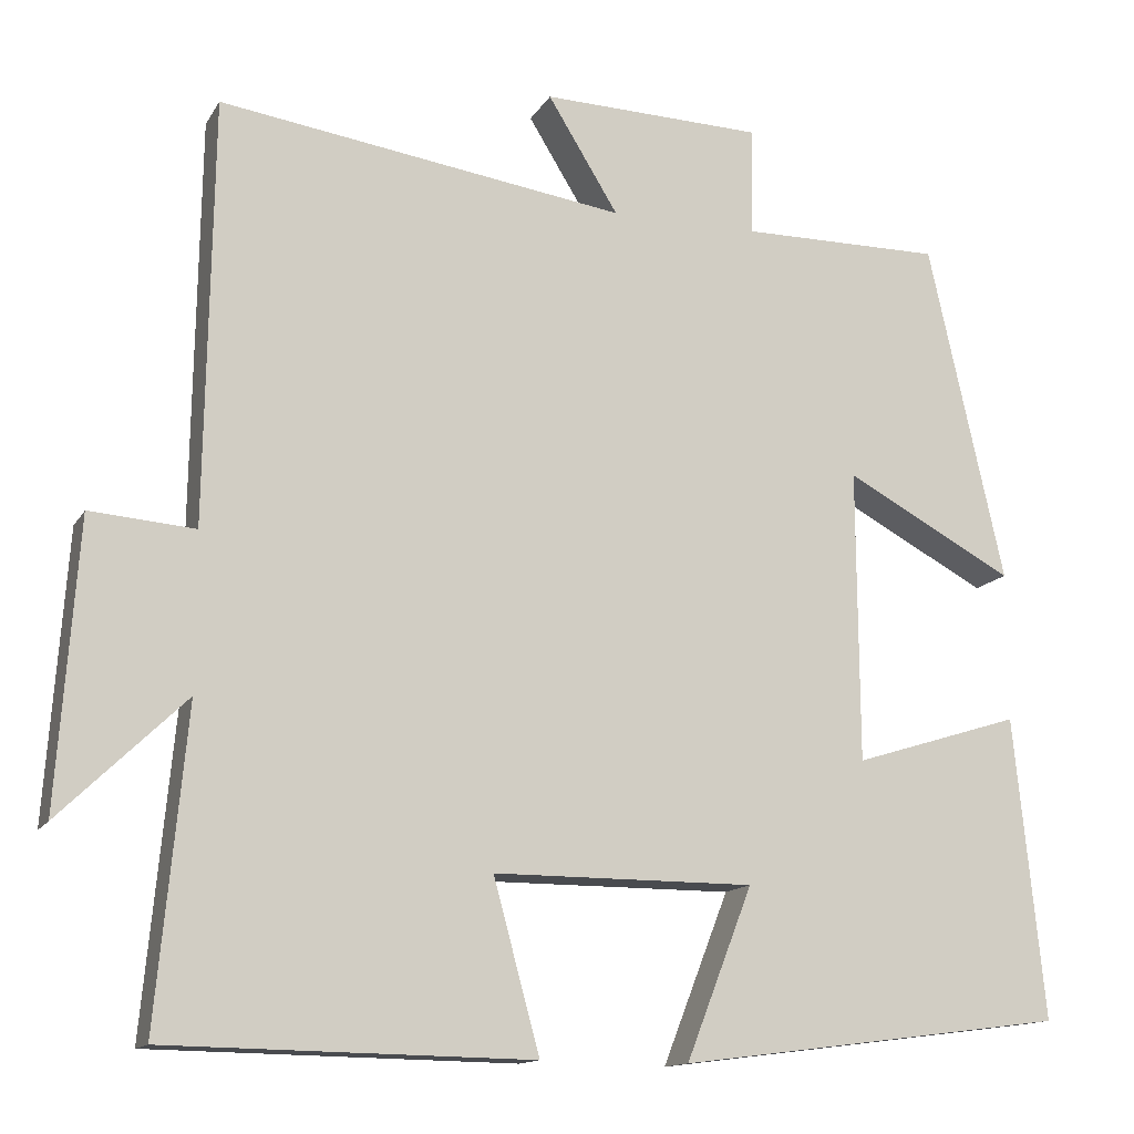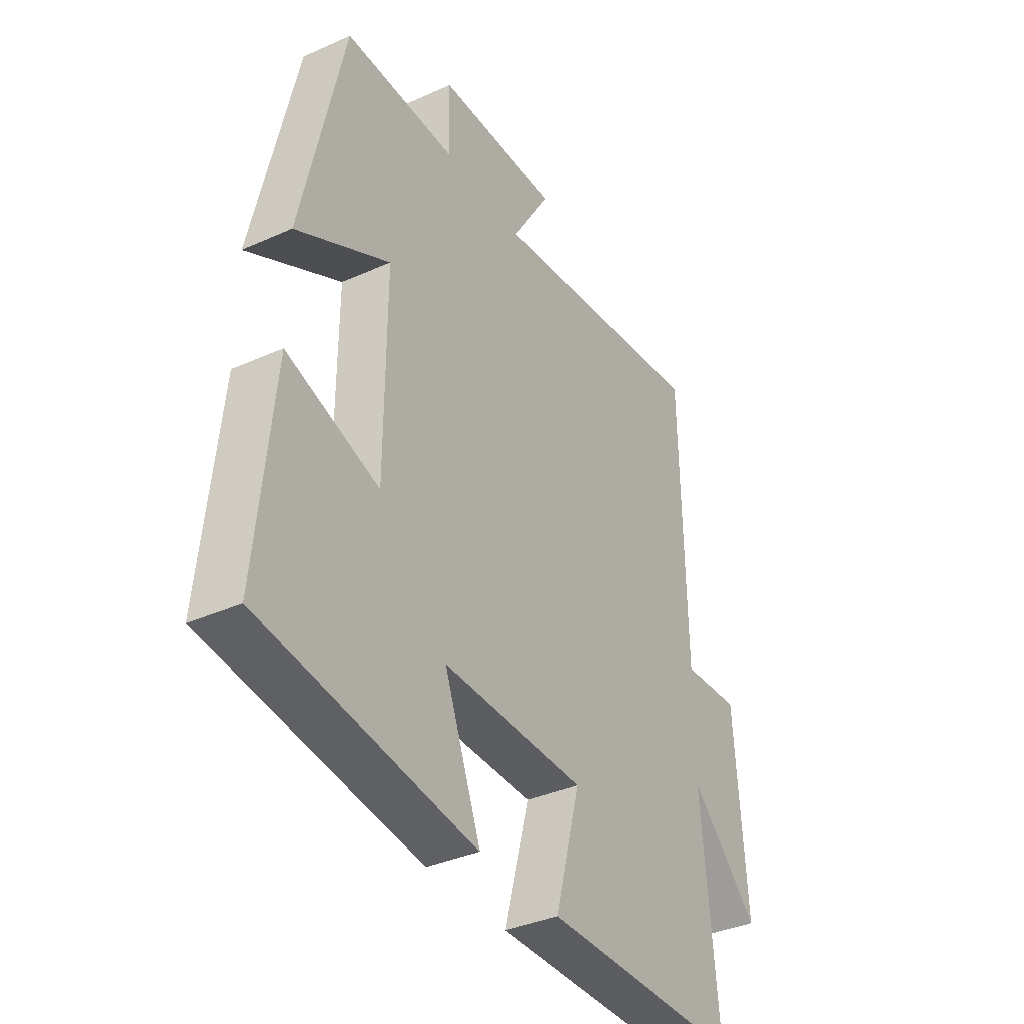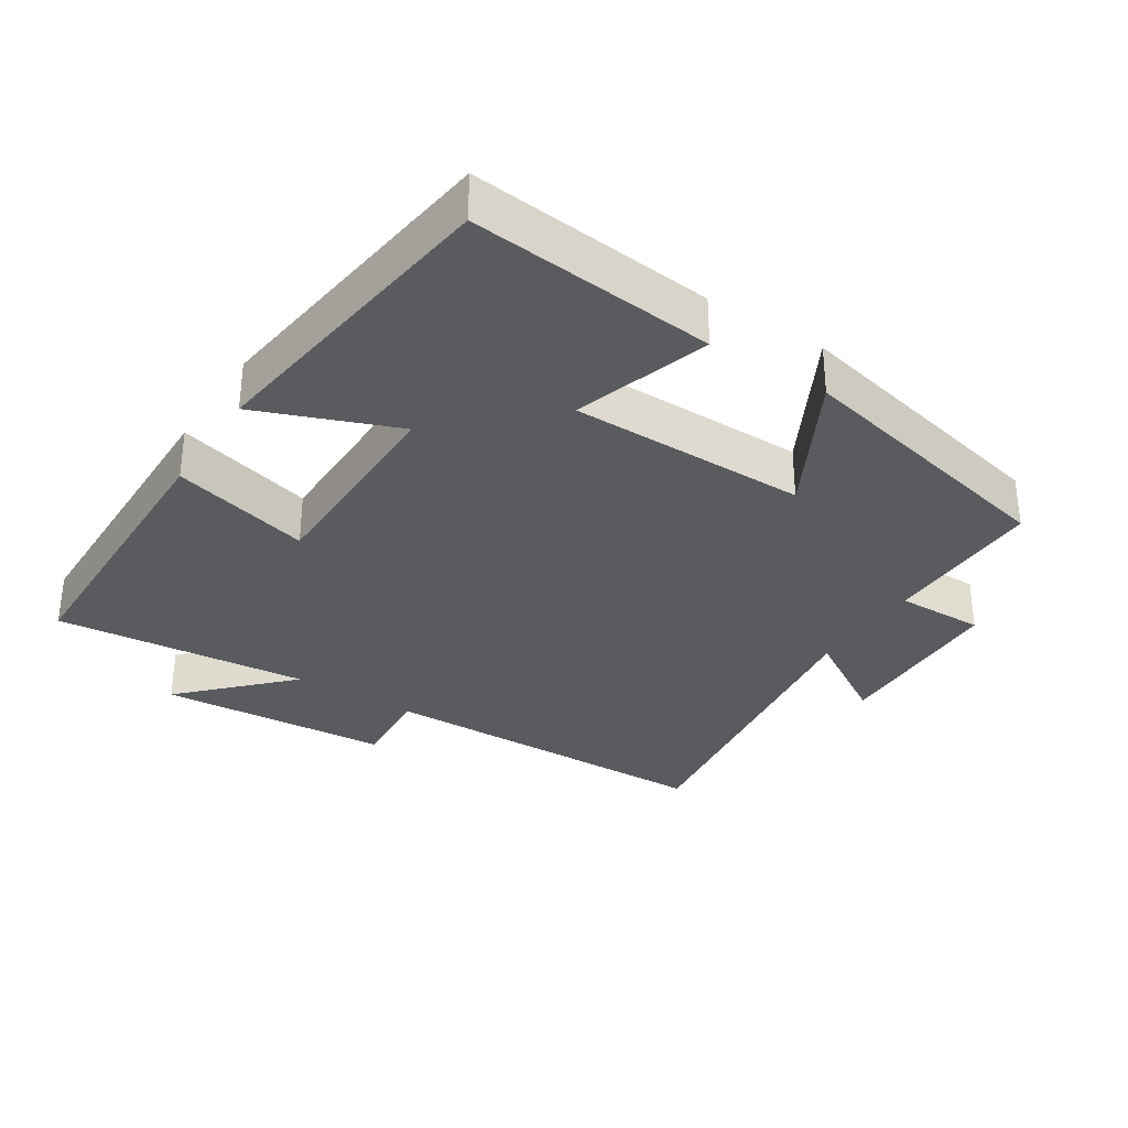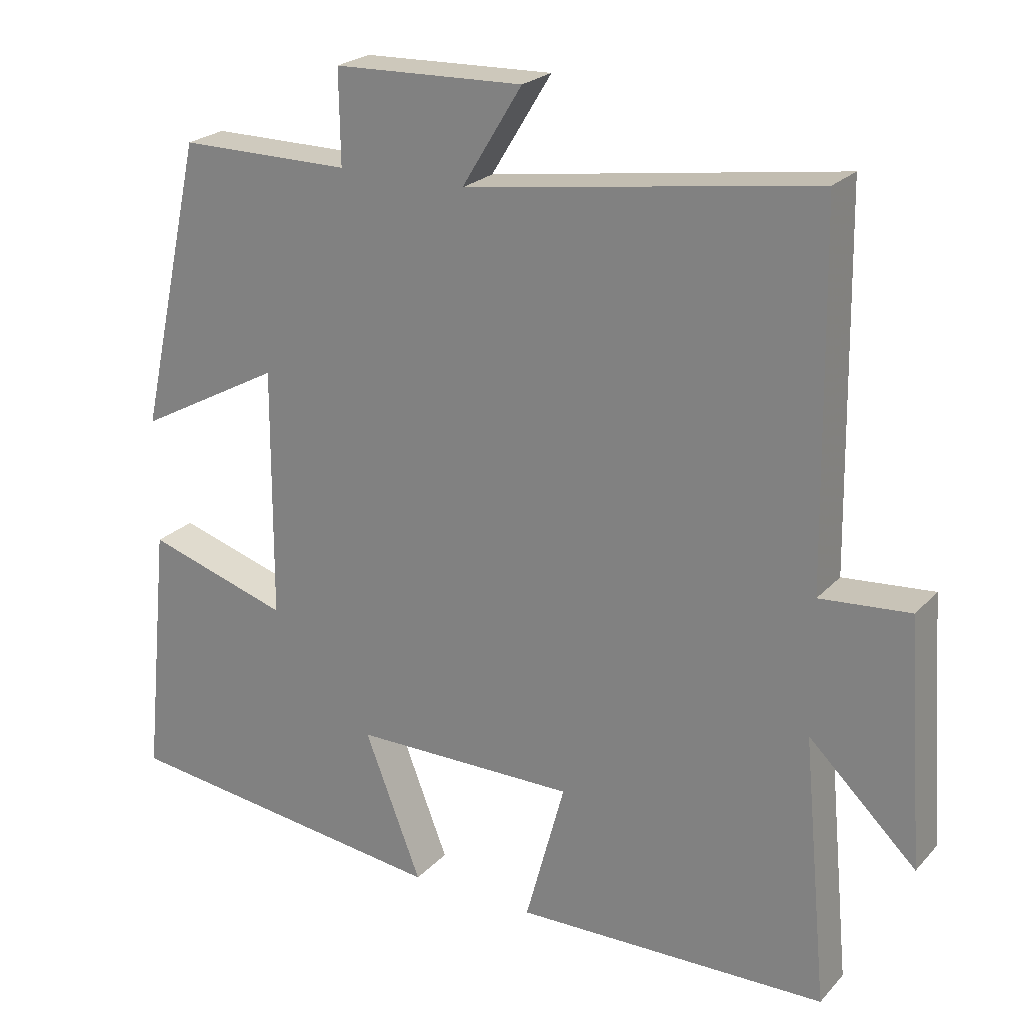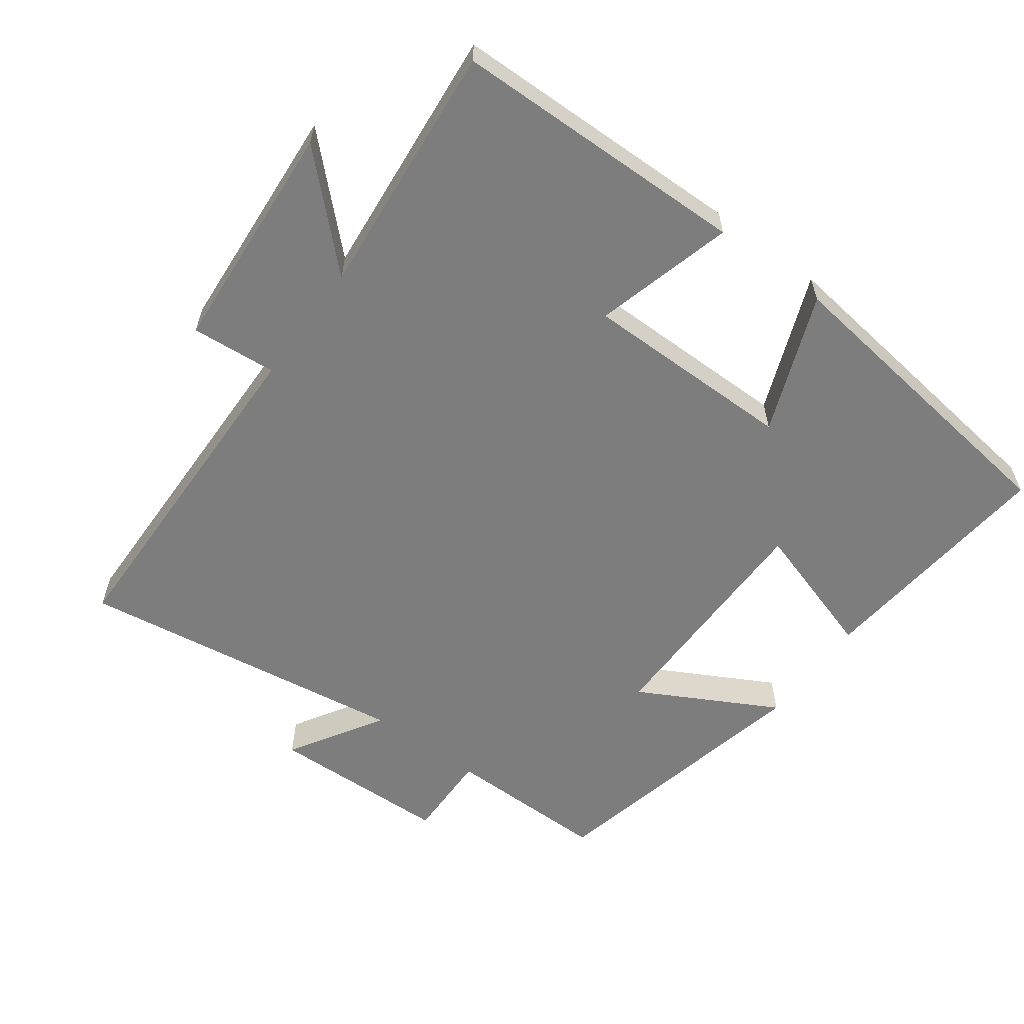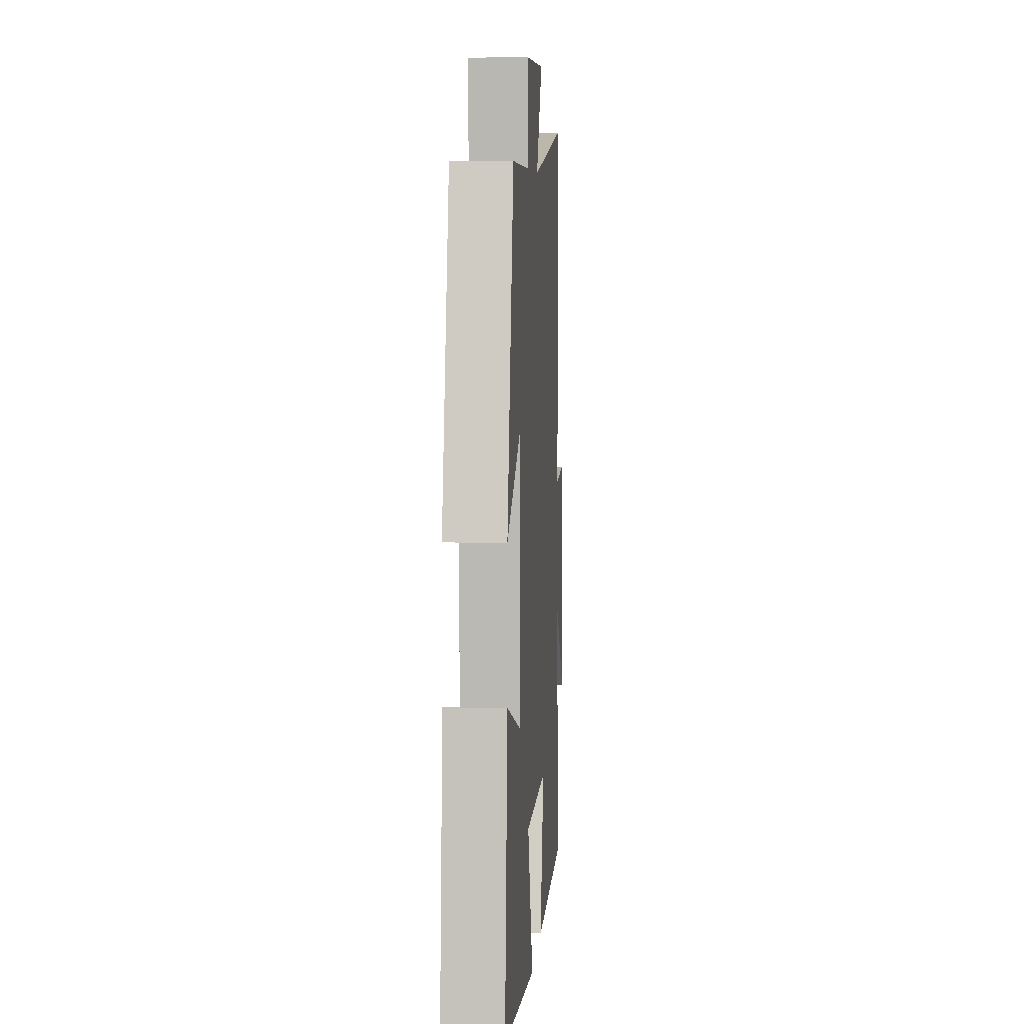
<metadata>
{"format":"obj","ext":"obj","renderer":"f3d","projection":"perspective","resolution":1024,"background":"white","views":[{"elev":-13.7,"azim":159.9,"up":"+Z"},{"elev":-36.8,"azim":-59.9,"up":"+Z"},{"elev":-32.3,"azim":-122.8,"up":"+Y"},{"elev":23.0,"azim":30.8,"up":"+Z"},{"elev":-59.2,"azim":143.7,"up":"+Y"},{"elev":6.2,"azim":-85.9,"up":"+Z"}]}
</metadata>
<code>
v 0.492 0.07 0.571
v 0.5 0.07 0.066
v 0.625 0.07 0.076
v 0.649 0.07 -0.264
v 0.5 0.07 -0.12
v 0.535 0.07 -0.493
v 0.101 0.07 -0.5
v 0.156 0.07 -0.297
v -0.154 0.07 -0.297
v -0.075 0.07 -0.5
v -0.536 0.07 -0.441
v -0.5 0.07 -0.082
v -0.301 0.07 -0.144
v -0.299 0.07 0.204
v -0.5 0.07 0.096
v -0.41 0.07 0.501
v -0.171 0.07 0.5
v -0.173 0.07 0.629
v 0.091 0.07 0.637
v 0.007 0.07 0.5
v 0.492 0 0.571
v 0.5 0 0.066
v 0.625 0 0.076
v 0.649 0 -0.264
v 0.5 0 -0.12
v 0.535 0 -0.493
v 0.101 0 -0.5
v 0.156 0 -0.297
v -0.154 0 -0.297
v -0.075 0 -0.5
v -0.536 0 -0.441
v -0.5 0 -0.082
v -0.301 0 -0.144
v -0.299 0 0.204
v -0.5 0 0.096
v -0.41 0 0.501
v -0.171 0 0.5
v -0.173 0 0.629
v 0.091 0 0.637
v 0.007 0 0.5
f 17 18 19 20
f 14 15 16 17
f 13 14 17 20
f 11 12 13
f 10 11 13
f 9 10 13
f 20 1 2
f 13 20 2
f 9 13 2
f 8 9 2
f 5 6 7 8
f 2 3 4 5
f 2 5 8
f 40 39 38 37
f 37 36 35 34
f 40 37 34 33
f 33 32 31
f 33 31 30
f 33 30 29
f 22 21 40
f 22 40 33
f 22 33 29
f 22 29 28
f 28 27 26 25
f 25 24 23 22
f 28 25 22
f 1 21 22 2
f 2 22 23 3
f 3 23 24 4
f 4 24 25 5
f 5 25 26 6
f 6 26 27 7
f 7 27 28 8
f 8 28 29 9
f 9 29 30 10
f 10 30 31 11
f 11 31 32 12
f 12 32 33 13
f 13 33 34 14
f 14 34 35 15
f 15 35 36 16
f 16 36 37 17
f 17 37 38 18
f 18 38 39 19
f 19 39 40 20
f 20 40 21 1

</code>
